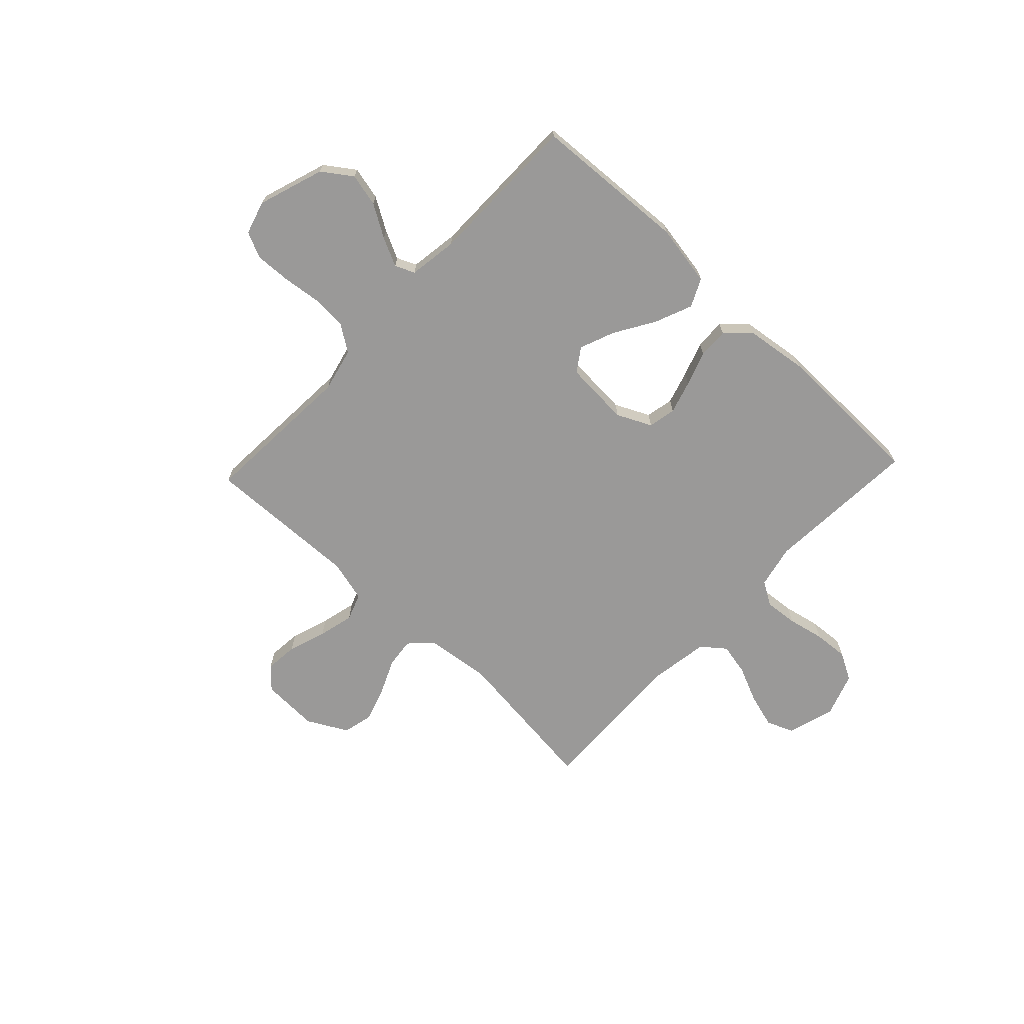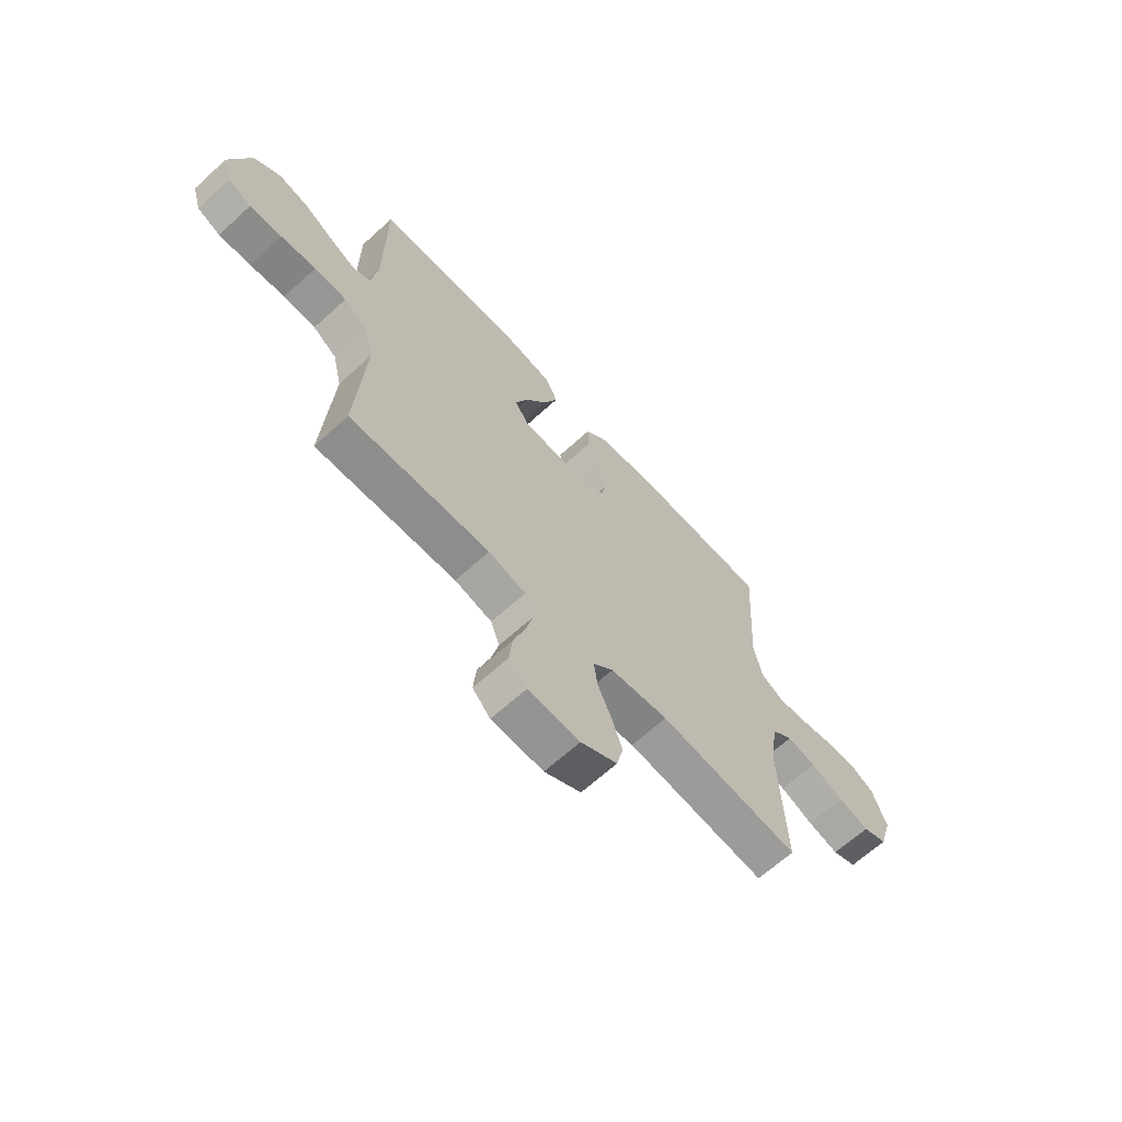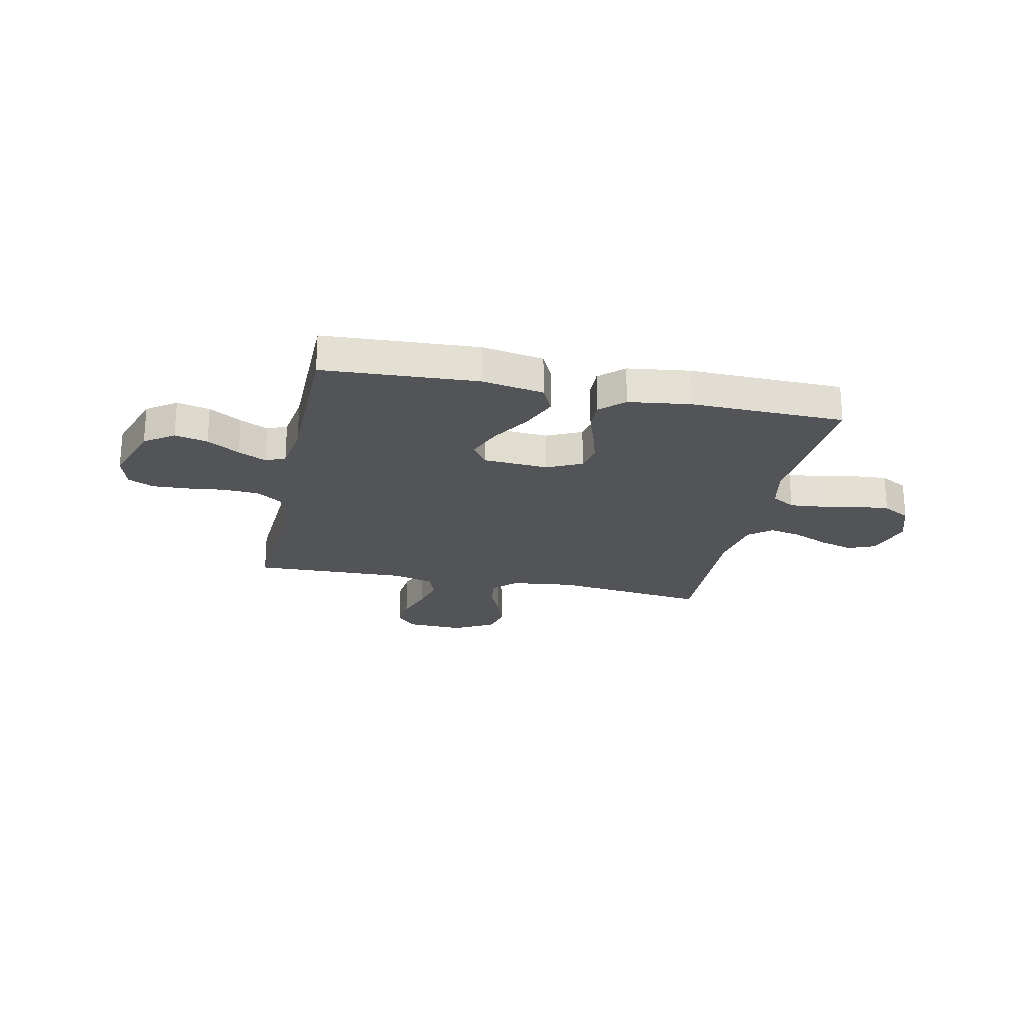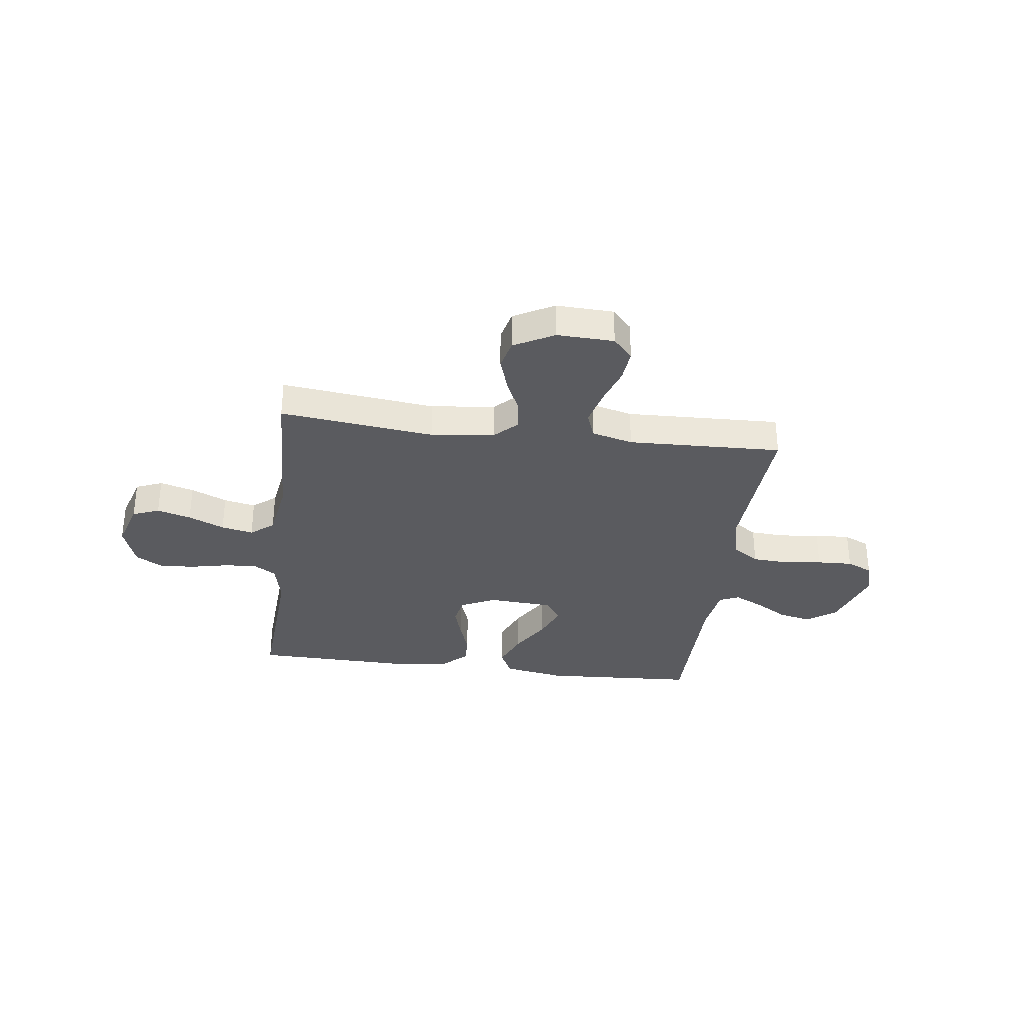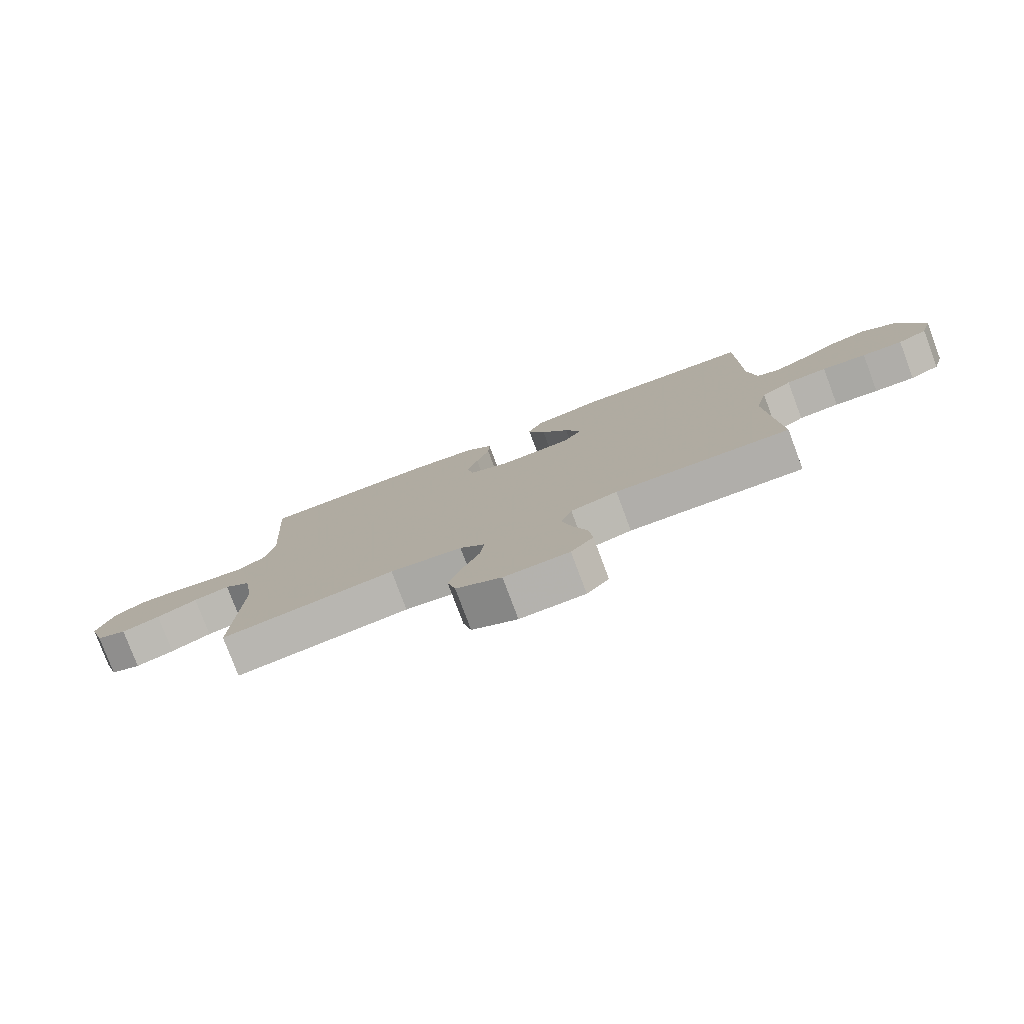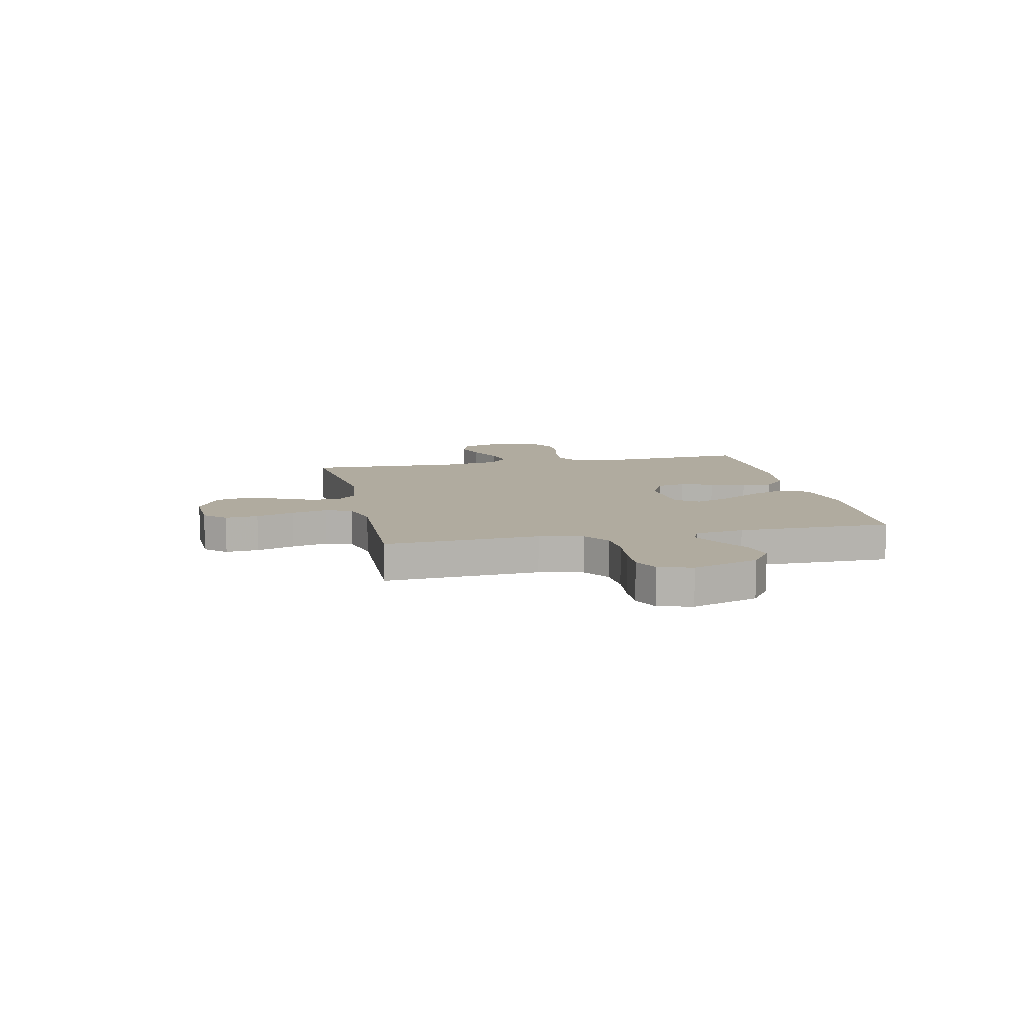
<metadata>
{"format":"obj","ext":"obj","renderer":"f3d","projection":"perspective","resolution":1024,"background":"white","views":[{"elev":-69.1,"azim":-43.3,"up":"+Y"},{"elev":-65.7,"azim":-47.5,"up":"+Z"},{"elev":-22.9,"azim":-12.0,"up":"+Y"},{"elev":-32.8,"azim":172.7,"up":"+Y"},{"elev":-78.7,"azim":-159.4,"up":"+Z"},{"elev":9.7,"azim":-102.1,"up":"+Y"}]}
</metadata>
<code>
v -0.5 0.07 0.5
v -0.2 0.07 0.517
v -0.08 0.07 0.496
v -0.054 0.07 0.442
v -0.084 0.07 0.369
v -0.131 0.07 0.292
v -0.158 0.07 0.224
v -0.127 0.07 0.179
v 0 0.07 0.171
v 0.067 0.07 0.203
v 0.078 0.07 0.257
v 0.059 0.07 0.321
v 0.036 0.07 0.388
v 0.034 0.07 0.447
v 0.08 0.07 0.49
v 0.2 0.07 0.506
v 0.5 0.07 0.5
v 0.481 0.07 0.2
v 0.499 0.07 0.117
v 0.545 0.07 0.089
v 0.609 0.07 0.095
v 0.68 0.07 0.11
v 0.747 0.07 0.115
v 0.801 0.07 0.085
v 0.83 0.07 0
v 0.802 0.07 -0.092
v 0.75 0.07 -0.113
v 0.684 0.07 -0.094
v 0.614 0.07 -0.063
v 0.552 0.07 -0.05
v 0.507 0.07 -0.086
v 0.489 0.07 -0.2
v 0.5 0.07 -0.5
v 0.2 0.07 -0.465
v 0.076 0.07 -0.48
v 0.033 0.07 -0.522
v 0.04 0.07 -0.58
v 0.07 0.07 -0.647
v 0.092 0.07 -0.714
v 0.078 0.07 -0.773
v 0 0.07 -0.815
v -0.111 0.07 -0.811
v -0.149 0.07 -0.77
v -0.143 0.07 -0.706
v -0.118 0.07 -0.632
v -0.101 0.07 -0.563
v -0.12 0.07 -0.511
v -0.2 0.07 -0.49
v -0.5 0.07 -0.5
v -0.482 0.07 -0.2
v -0.502 0.07 -0.115
v -0.553 0.07 -0.08
v -0.622 0.07 -0.076
v -0.697 0.07 -0.085
v -0.766 0.07 -0.088
v -0.816 0.07 -0.065
v -0.835 0.07 0
v -0.792 0.07 0.128
v -0.735 0.07 0.168
v -0.671 0.07 0.153
v -0.608 0.07 0.115
v -0.553 0.07 0.088
v -0.515 0.07 0.105
v -0.501 0.07 0.2
v -0.5 0 0.5
v -0.2 0 0.517
v -0.08 0 0.496
v -0.054 0 0.442
v -0.084 0 0.369
v -0.131 0 0.292
v -0.158 0 0.224
v -0.127 0 0.179
v 0 0 0.171
v 0.067 0 0.203
v 0.078 0 0.257
v 0.059 0 0.321
v 0.036 0 0.388
v 0.034 0 0.447
v 0.08 0 0.49
v 0.2 0 0.506
v 0.5 0 0.5
v 0.481 0 0.2
v 0.499 0 0.117
v 0.545 0 0.089
v 0.609 0 0.095
v 0.68 0 0.11
v 0.747 0 0.115
v 0.801 0 0.085
v 0.83 0 0
v 0.802 0 -0.092
v 0.75 0 -0.113
v 0.684 0 -0.094
v 0.614 0 -0.063
v 0.552 0 -0.05
v 0.507 0 -0.086
v 0.489 0 -0.2
v 0.5 0 -0.5
v 0.2 0 -0.465
v 0.076 0 -0.48
v 0.033 0 -0.522
v 0.04 0 -0.58
v 0.07 0 -0.647
v 0.092 0 -0.714
v 0.078 0 -0.773
v 0 0 -0.815
v -0.111 0 -0.811
v -0.149 0 -0.77
v -0.143 0 -0.706
v -0.118 0 -0.632
v -0.101 0 -0.563
v -0.12 0 -0.511
v -0.2 0 -0.49
v -0.5 0 -0.5
v -0.482 0 -0.2
v -0.502 0 -0.115
v -0.553 0 -0.08
v -0.622 0 -0.076
v -0.697 0 -0.085
v -0.766 0 -0.088
v -0.816 0 -0.065
v -0.835 0 0
v -0.792 0 0.128
v -0.735 0 0.168
v -0.671 0 0.153
v -0.608 0 0.115
v -0.553 0 0.088
v -0.515 0 0.105
v -0.501 0 0.2
f 59 60 61
f 58 59 61
f 57 58 61
f 56 57 61
f 55 56 61
f 54 55 61
f 53 54 61
f 52 53 61 62
f 51 52 62 63
f 48 49 50
f 51 63 64
f 50 51 64
f 48 50 64
f 47 48 64
f 43 44 45
f 42 43 45
f 41 42 45
f 40 41 45
f 39 40 45
f 38 39 45
f 37 38 45
f 36 37 45 46
f 35 36 46 47
f 32 33 34
f 31 32 34 35
f 27 28 29
f 26 27 29
f 25 26 29
f 24 25 29
f 23 24 29
f 22 23 29
f 21 22 29
f 20 21 29 30
f 19 20 30 31
f 16 17 18
f 15 16 18
f 14 15 18
f 13 14 18
f 12 13 18
f 18 19 31
f 12 18 31
f 11 12 31
f 4 5 6
f 3 4 6
f 2 3 6
f 1 2 6
f 64 1 6
f 64 6 7
f 47 64 7 8
f 35 47 8 9
f 10 11 31 35
f 9 10 35
f 125 124 123
f 125 123 122
f 125 122 121
f 125 121 120
f 125 120 119
f 125 119 118
f 125 118 117
f 126 125 117 116
f 127 126 116 115
f 114 113 112
f 128 127 115
f 128 115 114
f 128 114 112
f 128 112 111
f 109 108 107
f 109 107 106
f 109 106 105
f 109 105 104
f 109 104 103
f 109 103 102
f 109 102 101
f 110 109 101 100
f 111 110 100 99
f 98 97 96
f 99 98 96 95
f 93 92 91
f 93 91 90
f 93 90 89
f 93 89 88
f 93 88 87
f 93 87 86
f 93 86 85
f 94 93 85 84
f 95 94 84 83
f 82 81 80
f 82 80 79
f 82 79 78
f 82 78 77
f 82 77 76
f 95 83 82
f 95 82 76
f 95 76 75
f 70 69 68
f 70 68 67
f 70 67 66
f 70 66 65
f 70 65 128
f 71 70 128
f 72 71 128 111
f 73 72 111 99
f 99 95 75 74
f 99 74 73
f 1 65 66 2
f 2 66 67 3
f 3 67 68 4
f 4 68 69 5
f 5 69 70 6
f 6 70 71 7
f 7 71 72 8
f 8 72 73 9
f 9 73 74 10
f 10 74 75 11
f 11 75 76 12
f 12 76 77 13
f 13 77 78 14
f 14 78 79 15
f 15 79 80 16
f 16 80 81 17
f 17 81 82 18
f 18 82 83 19
f 19 83 84 20
f 20 84 85 21
f 21 85 86 22
f 22 86 87 23
f 23 87 88 24
f 24 88 89 25
f 25 89 90 26
f 26 90 91 27
f 27 91 92 28
f 28 92 93 29
f 29 93 94 30
f 30 94 95 31
f 31 95 96 32
f 32 96 97 33
f 33 97 98 34
f 34 98 99 35
f 35 99 100 36
f 36 100 101 37
f 37 101 102 38
f 38 102 103 39
f 39 103 104 40
f 40 104 105 41
f 41 105 106 42
f 42 106 107 43
f 43 107 108 44
f 44 108 109 45
f 45 109 110 46
f 46 110 111 47
f 47 111 112 48
f 48 112 113 49
f 49 113 114 50
f 50 114 115 51
f 51 115 116 52
f 52 116 117 53
f 53 117 118 54
f 54 118 119 55
f 55 119 120 56
f 56 120 121 57
f 57 121 122 58
f 58 122 123 59
f 59 123 124 60
f 60 124 125 61
f 61 125 126 62
f 62 126 127 63
f 63 127 128 64
f 64 128 65 1

</code>
